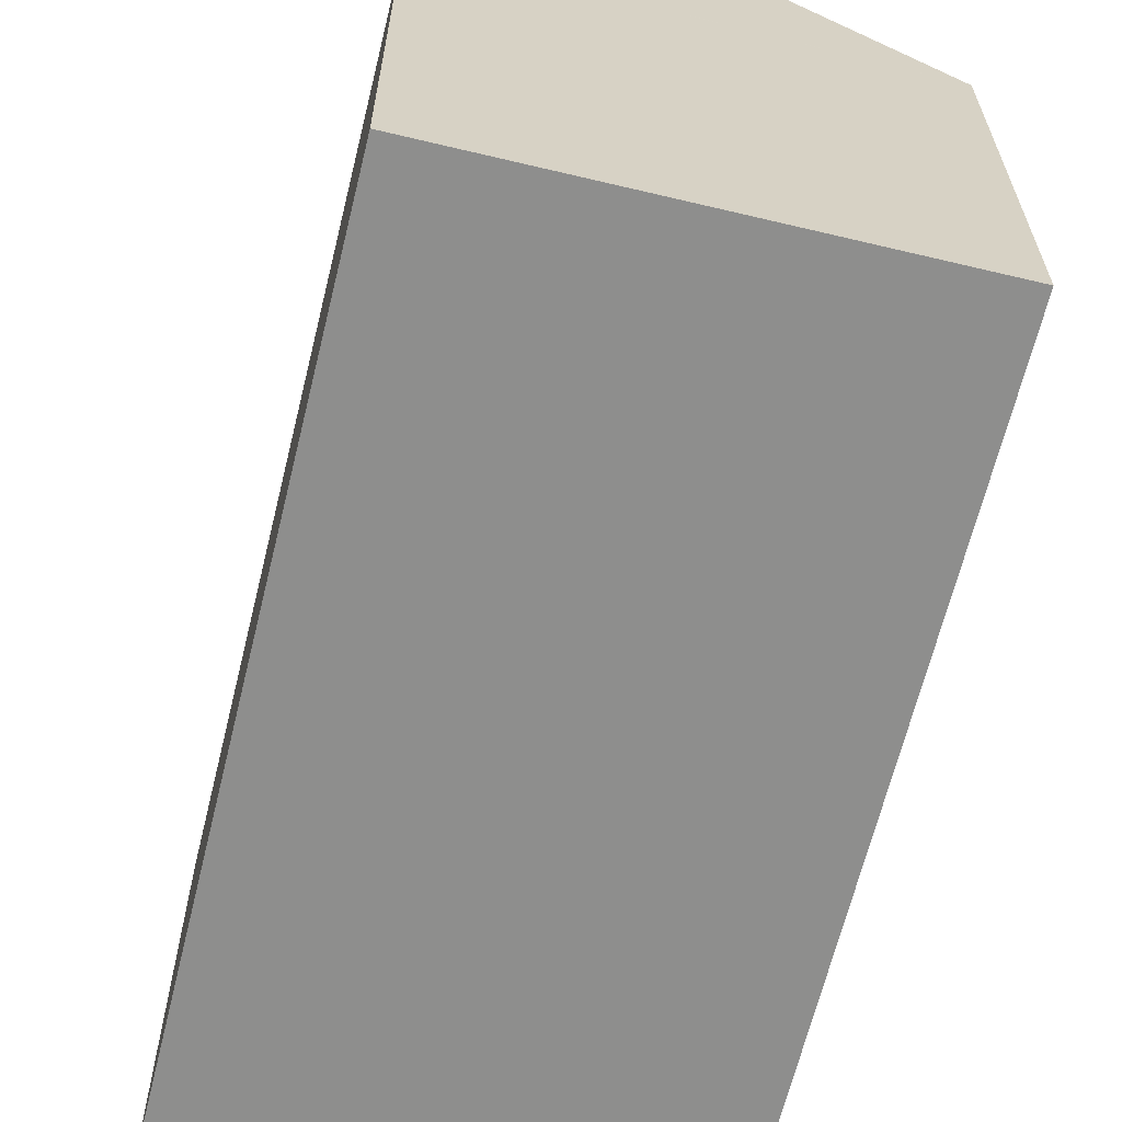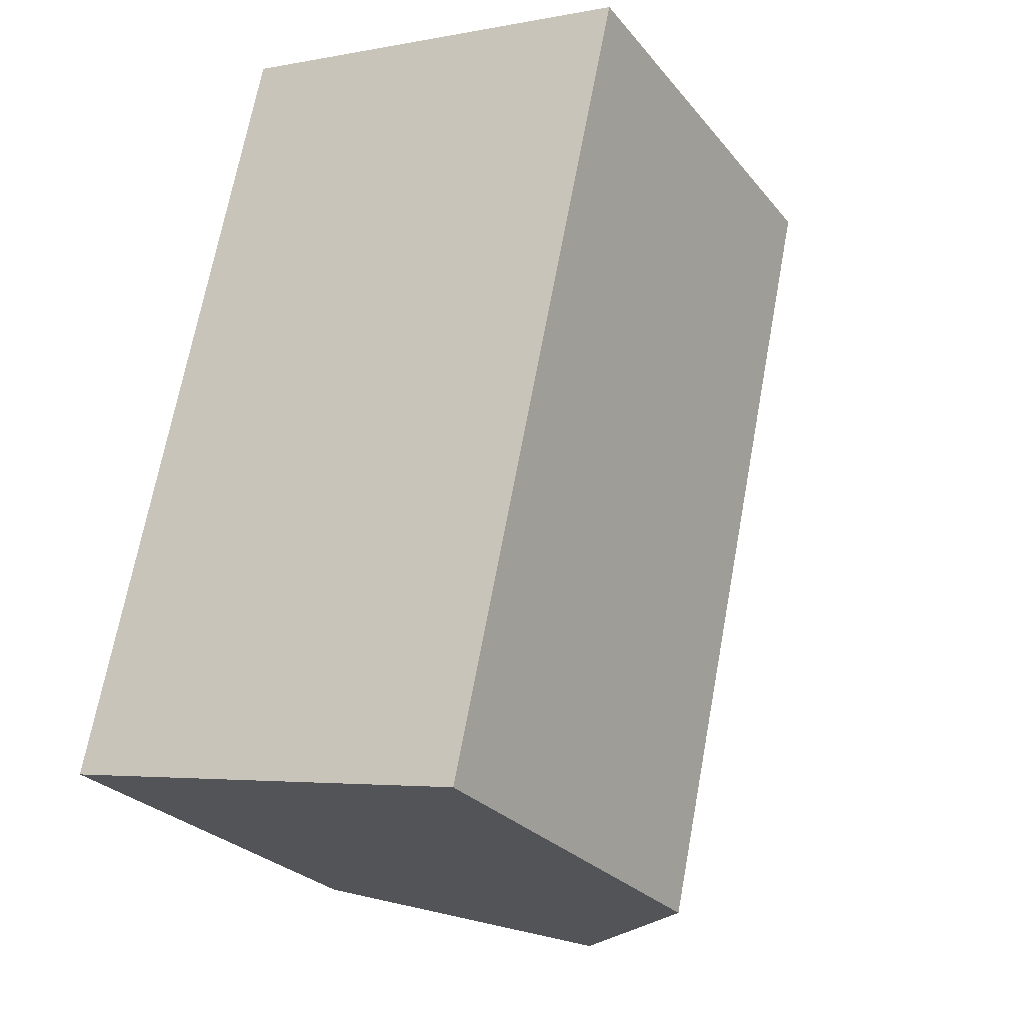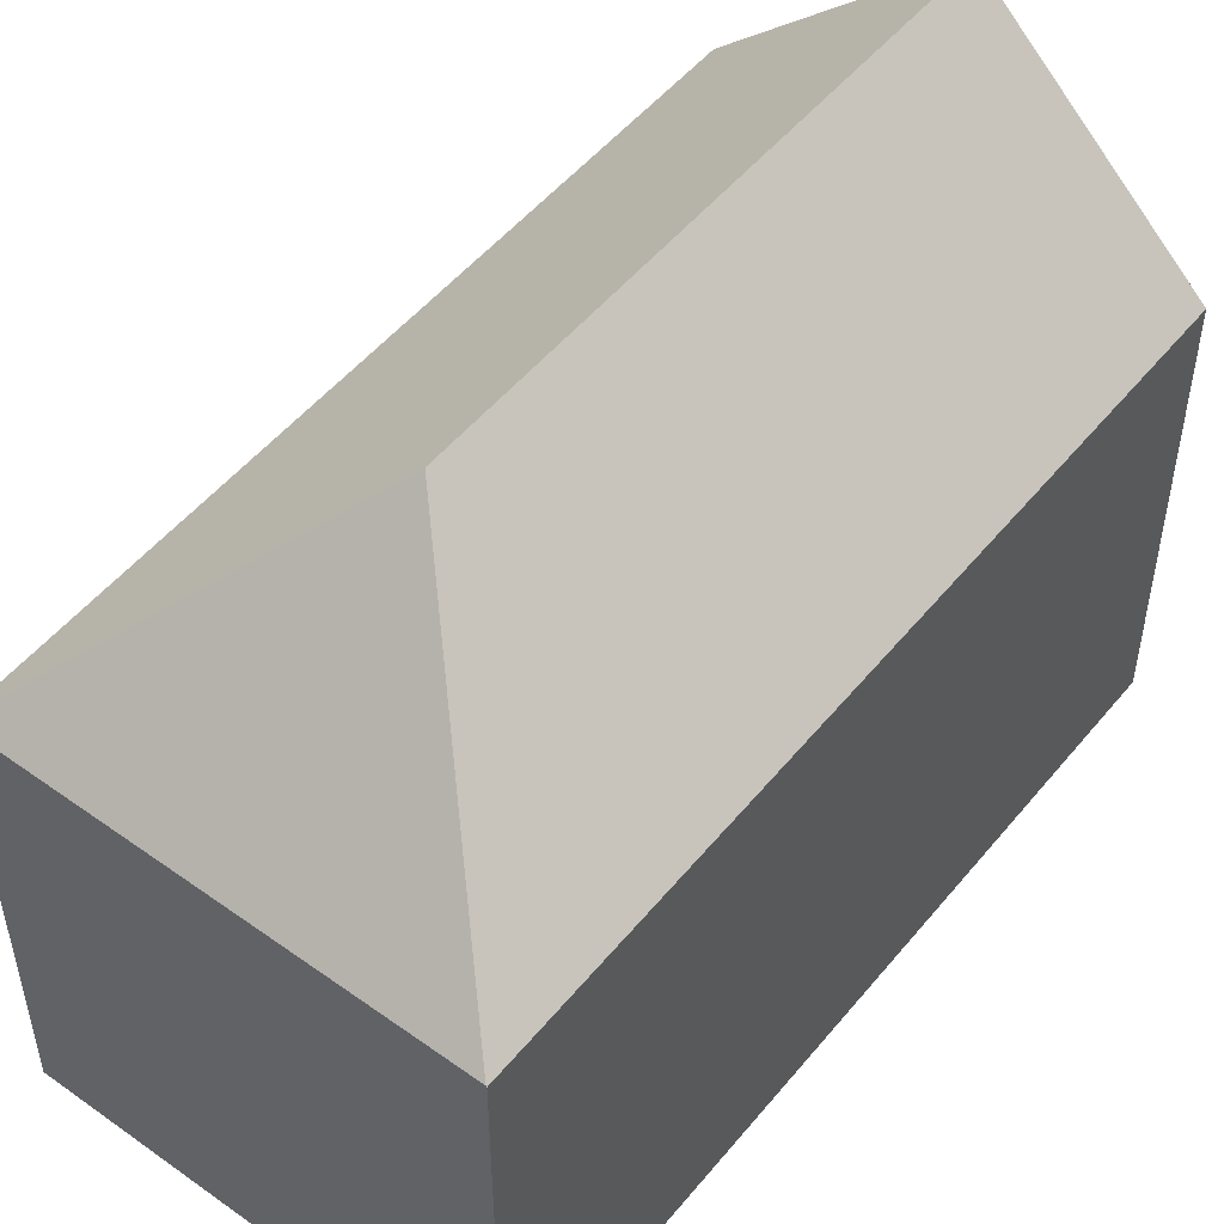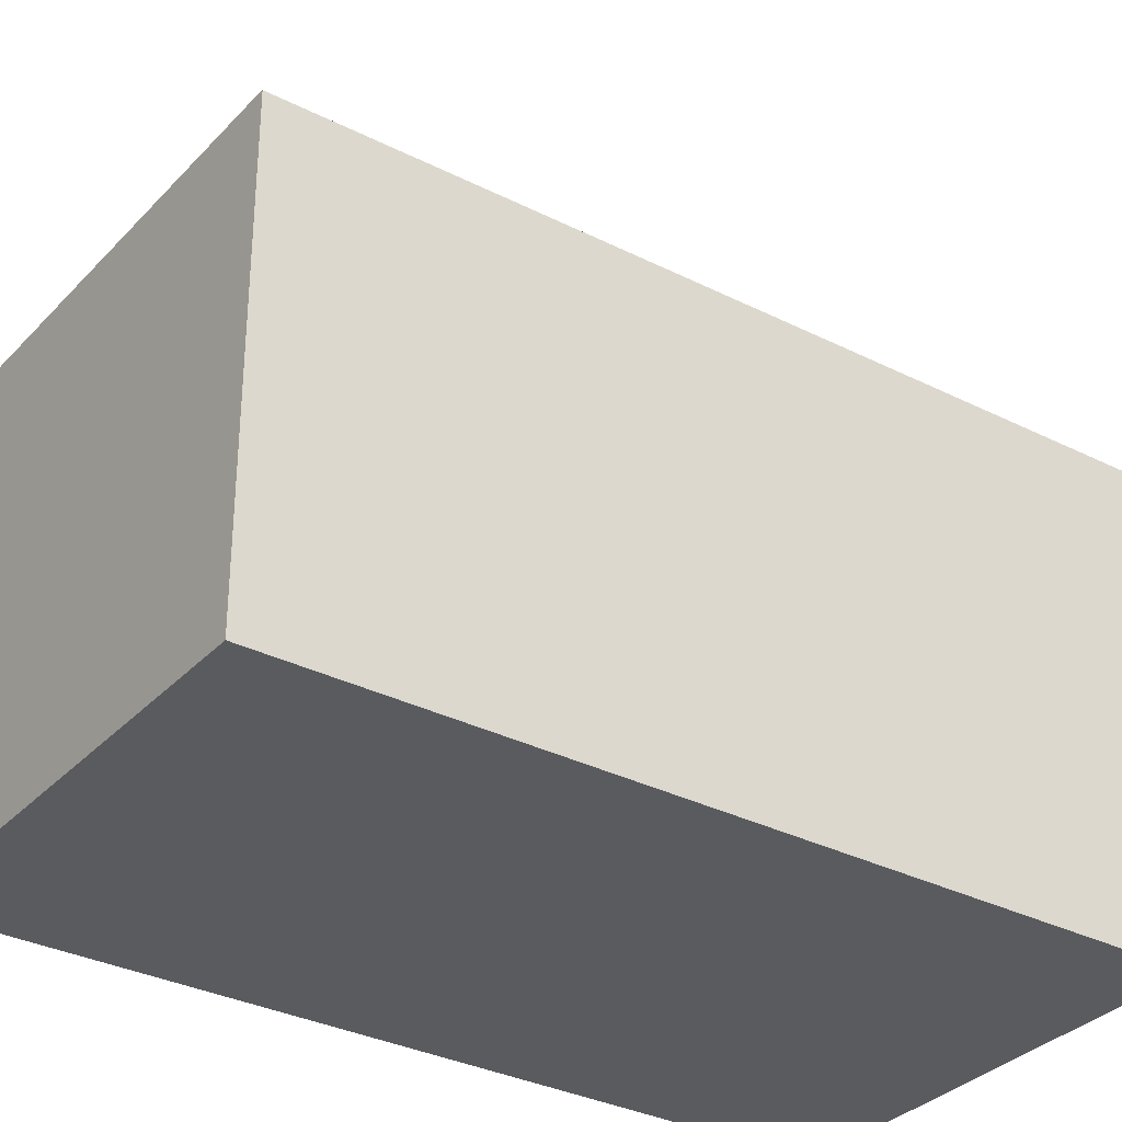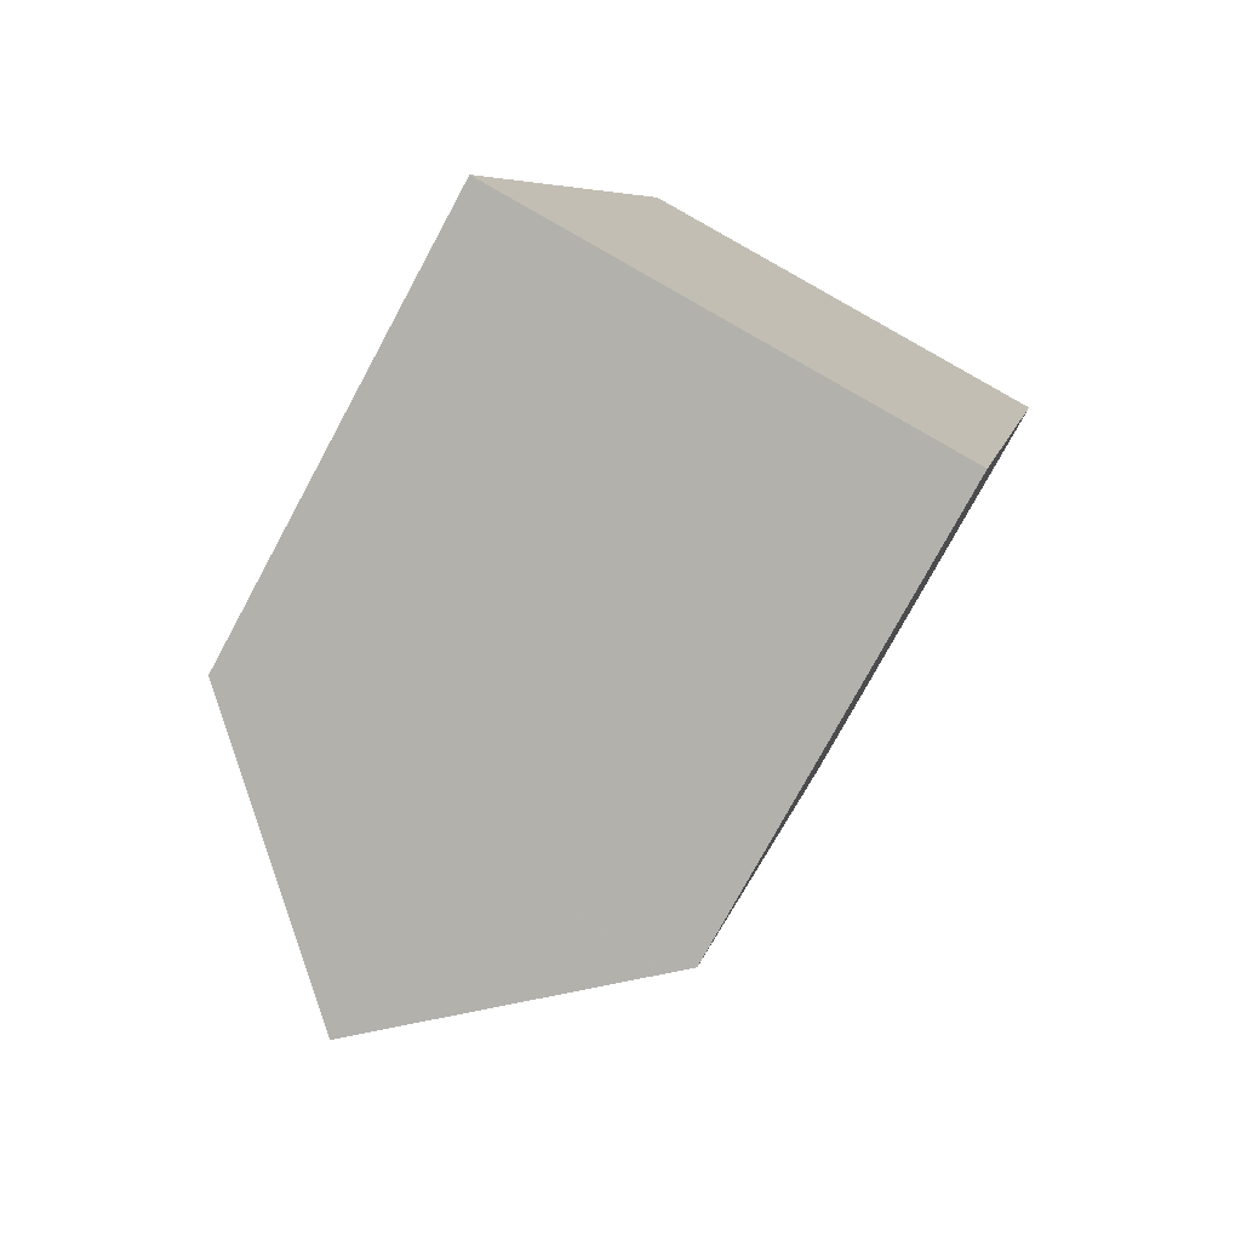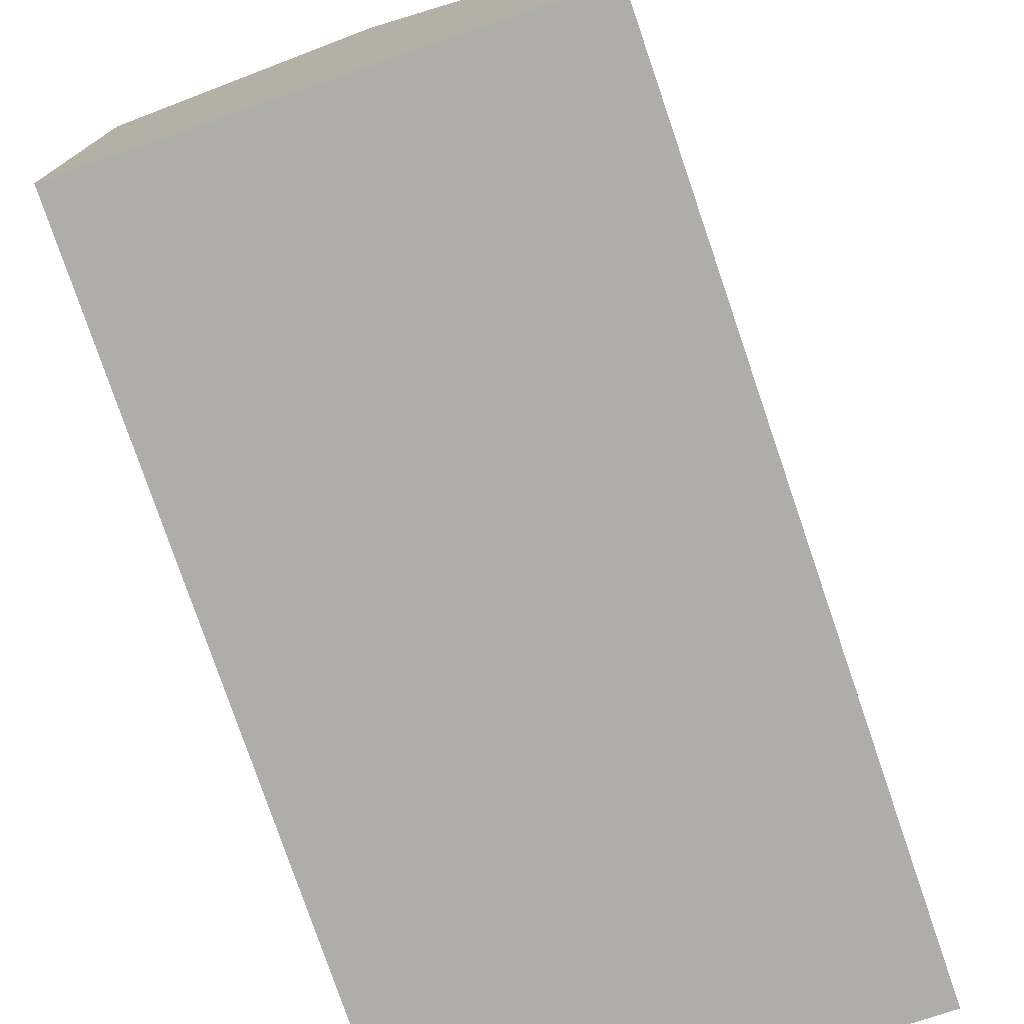
<metadata>
{"format":"obj","ext":"obj","renderer":"f3d","projection":"perspective","resolution":1024,"background":"white","views":[{"elev":-64.8,"azim":178.5,"up":"+Y"},{"elev":-26.9,"azim":30.4,"up":"+Z"},{"elev":51.5,"azim":50.3,"up":"+Y"},{"elev":-32.7,"azim":67.1,"up":"+Y"},{"elev":-76.3,"azim":-28.4,"up":"+Z"},{"elev":-77.1,"azim":-149.0,"up":"+Y"}]}
</metadata>
<code>
v  12.3 10.29 7.771
v  14.17 10.29 16.44
v  14.19 10.27 16.43
v  8.002 15.14 12.48
v  9.718 10.71 -2.065
v  11.89 10.29 5.888
v  10.14 10.31 -2.154
v  4.025 10.29 18.68
v  9.708 10.72 -2.063
v  5.08 15.14 -1.08
v  0 10.29 6.3e-16
v  10.14 1.319e-16 -2.154
v  5.08 6.613e-17 -1.08
v  0 0 0
v  9.708 1.263e-16 -2.063
v  9.718 1.264e-16 -2.065
v  4.025 -1.144e-15 18.68
v  14.17 -1.006e-15 16.44
v  14.19 -1.006e-15 16.43
v  11.89 -3.605e-16 5.888
v  12.3 -4.758e-16 7.771
g defaultobject
f 1 2 3
f 2 1 4
f 4 1 5
f 5 1 6
f 5 6 7
f 4 8 2
f 4 5 9
f 4 9 10
f 8 10 11
f 10 8 4
f 9 11 10
f 11 9 5
f 11 5 7
f 11 7 12
f 11 12 13
f 11 13 14
f 13 12 15
f 15 12 16
f 14 8 11
f 8 14 17
f 17 2 8
f 2 17 18
f 2 18 3
f 3 18 19
f 6 12 7
f 12 6 1
f 12 1 20
f 20 1 3
f 20 3 21
f 21 3 19
f 13 17 14
f 17 13 18
f 18 13 15
f 18 15 16
f 18 16 12
f 18 12 20
f 18 20 21
f 18 21 19

</code>
